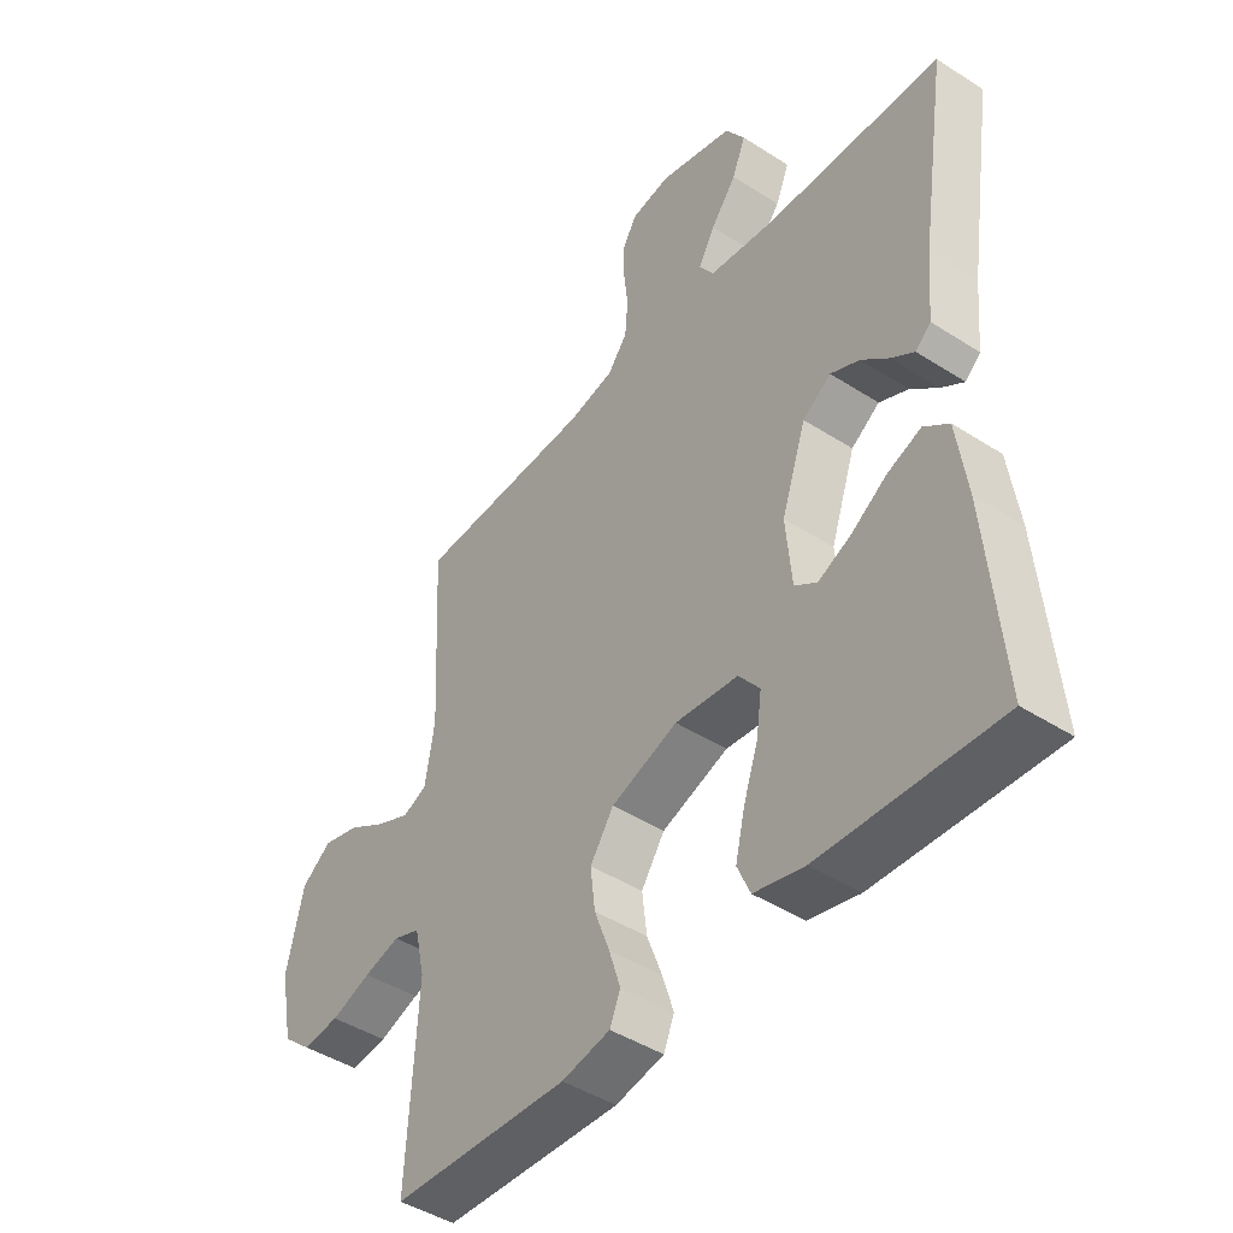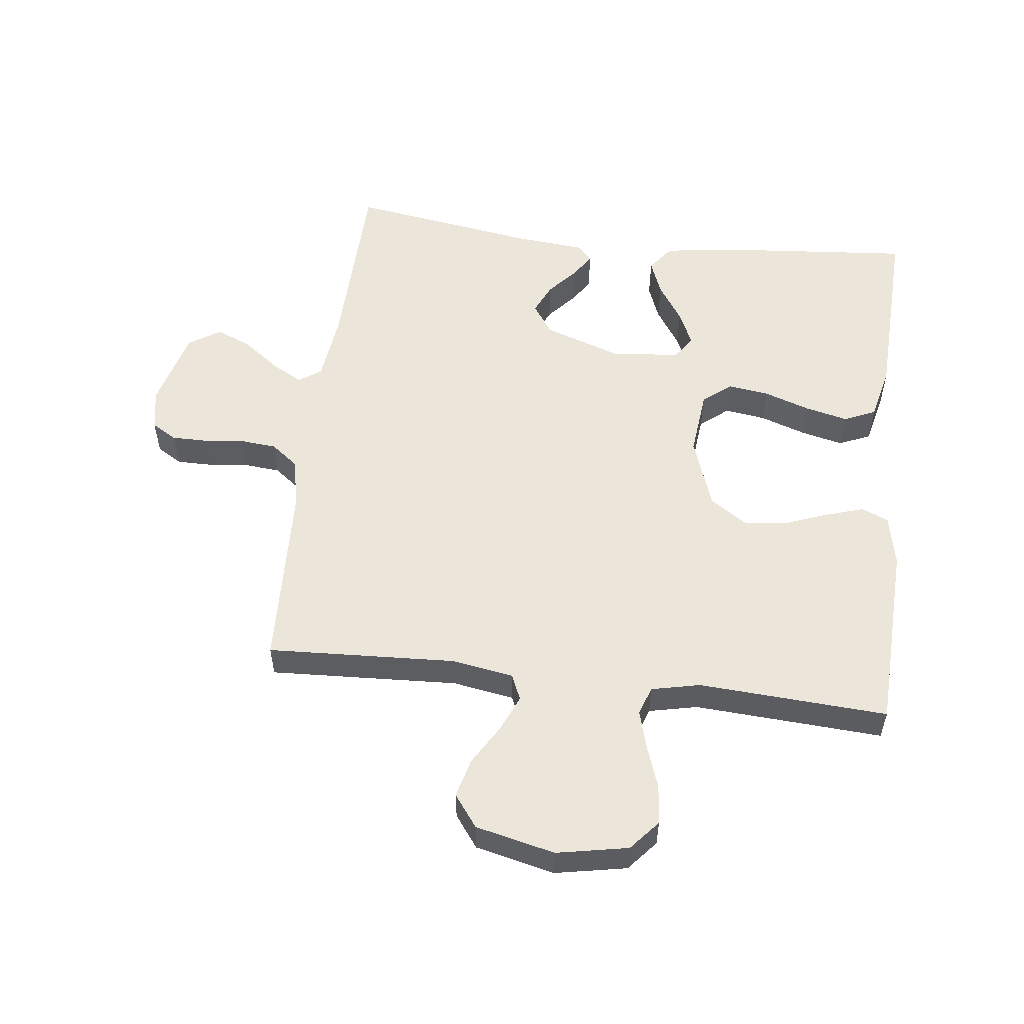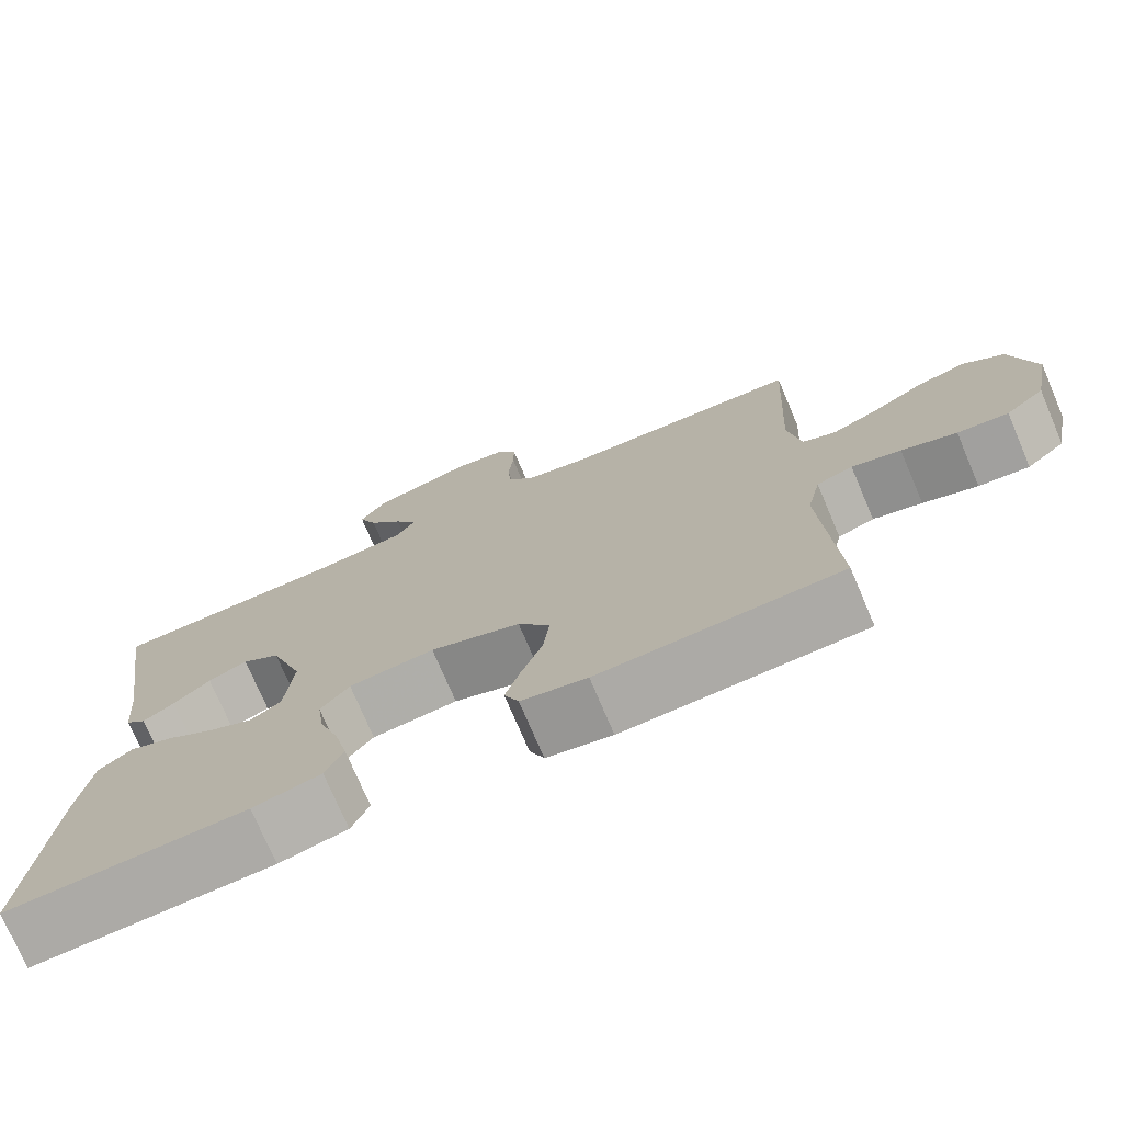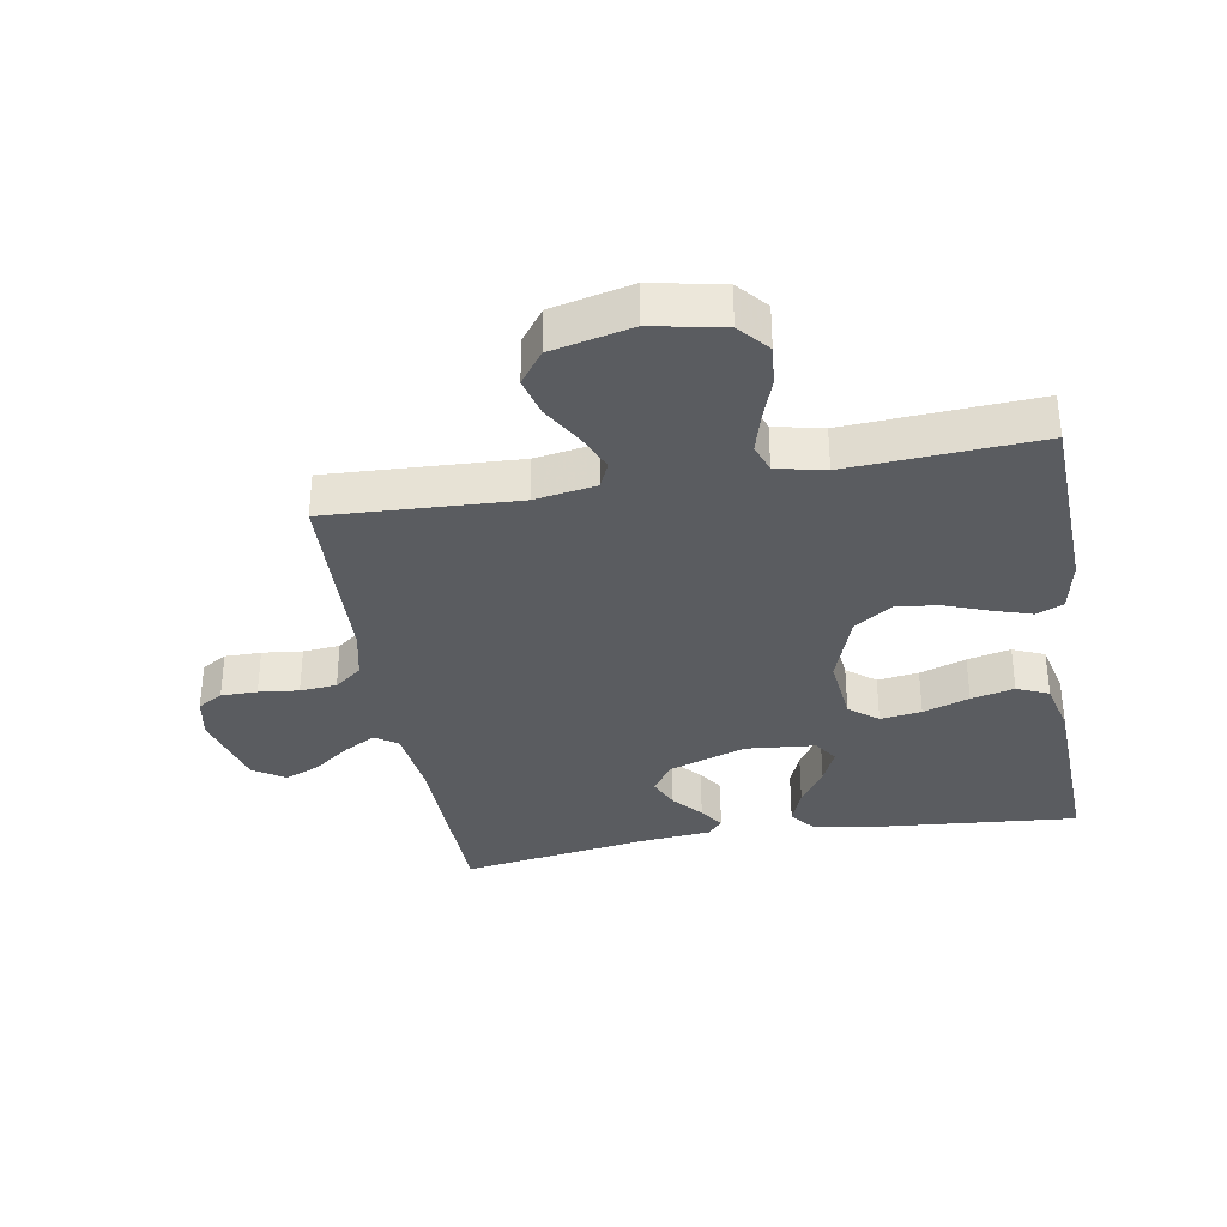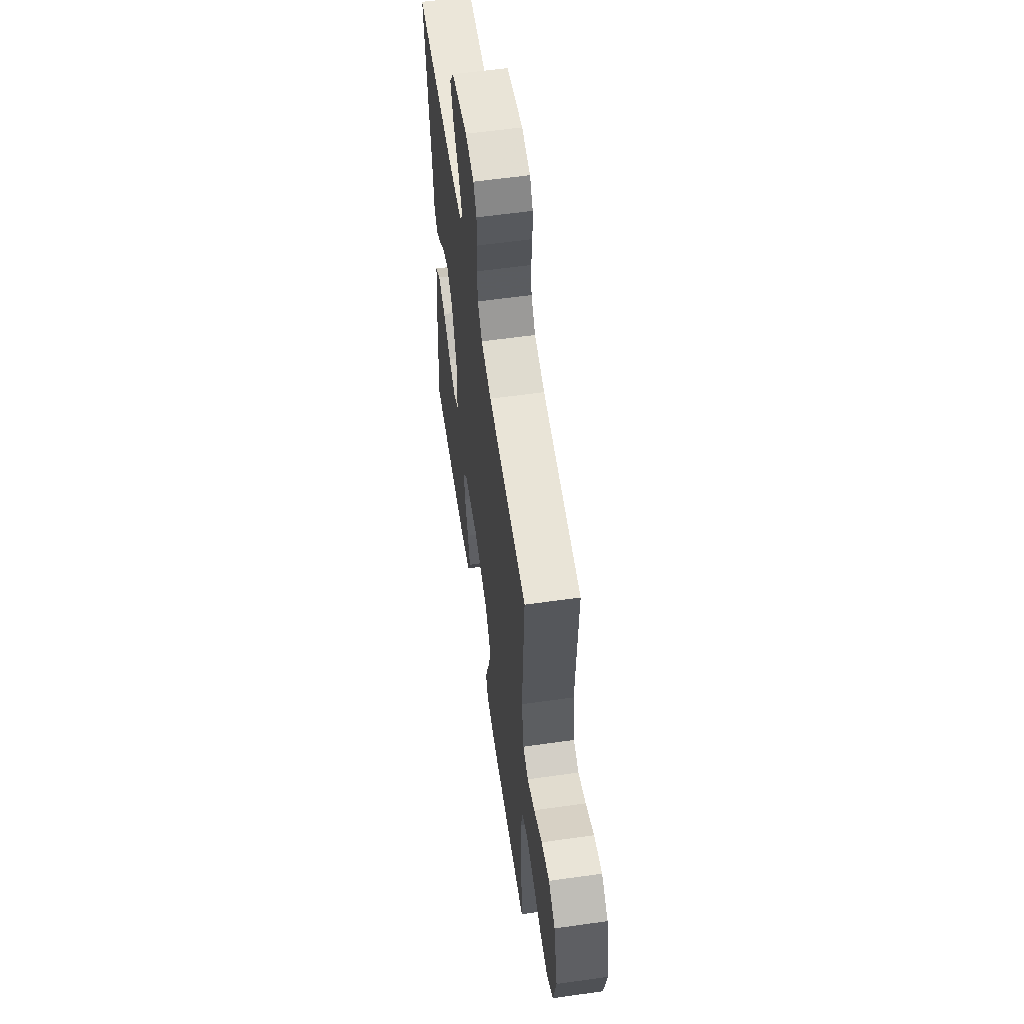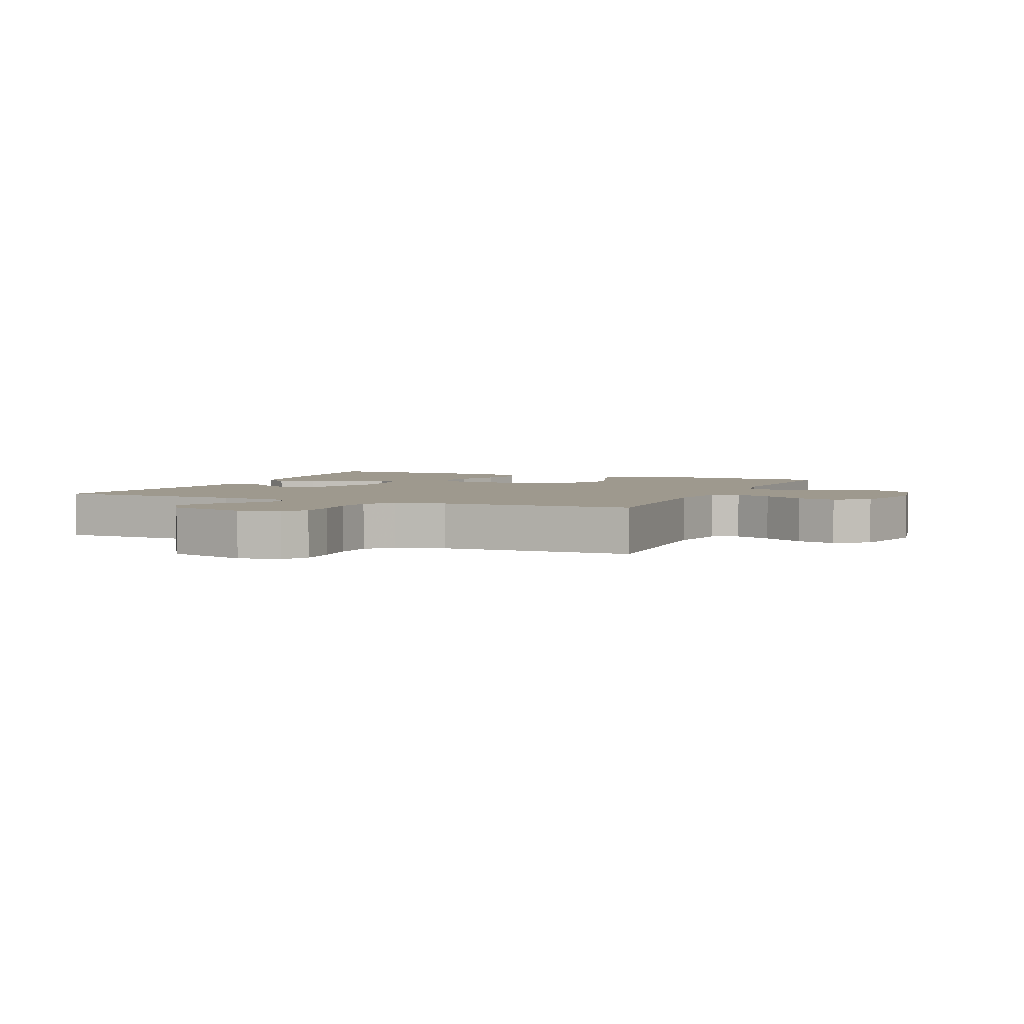
<metadata>
{"format":"obj","ext":"obj","renderer":"f3d","projection":"perspective","resolution":1024,"background":"white","views":[{"elev":-44.4,"azim":-126.9,"up":"+Z"},{"elev":54.4,"azim":96.9,"up":"+Y"},{"elev":-74.8,"azim":23.1,"up":"+Z"},{"elev":-34.4,"azim":99.8,"up":"+Y"},{"elev":58.8,"azim":81.7,"up":"+Z"},{"elev":3.5,"azim":23.6,"up":"+Y"}]}
</metadata>
<code>
v -0.5 0.07 -0.5
v -0.474 0.07 -0.2
v -0.457 0.07 -0.08
v -0.415 0.07 -0.048
v -0.358 0.07 -0.07
v -0.297 0.07 -0.11
v -0.242 0.07 -0.135
v -0.204 0.07 -0.11
v -0.194 0.07 0
v -0.236 0.07 0.122
v -0.284 0.07 0.155
v -0.333 0.07 0.133
v -0.379 0.07 0.093
v -0.418 0.07 0.067
v -0.444 0.07 0.091
v -0.454 0.07 0.2
v -0.5 0.07 0.5
v -0.2 0.07 0.507
v -0.089 0.07 0.52
v -0.065 0.07 0.556
v -0.093 0.07 0.606
v -0.136 0.07 0.663
v -0.159 0.07 0.719
v -0.126 0.07 0.769
v 0 0.07 0.802
v 0.066 0.07 0.79
v 0.09 0.07 0.75
v 0.09 0.07 0.693
v 0.083 0.07 0.63
v 0.088 0.07 0.572
v 0.121 0.07 0.529
v 0.2 0.07 0.512
v 0.5 0.07 0.5
v 0.485 0.07 0.2
v 0.501 0.07 0.103
v 0.542 0.07 0.085
v 0.6 0.07 0.11
v 0.664 0.07 0.148
v 0.726 0.07 0.164
v 0.777 0.07 0.126
v 0.806 0.07 0
v 0.784 0.07 -0.113
v 0.736 0.07 -0.154
v 0.673 0.07 -0.148
v 0.605 0.07 -0.124
v 0.544 0.07 -0.107
v 0.499 0.07 -0.123
v 0.482 0.07 -0.2
v 0.5 0.07 -0.5
v 0.2 0.07 -0.512
v 0.118 0.07 -0.495
v 0.1 0.07 -0.452
v 0.119 0.07 -0.392
v 0.145 0.07 -0.323
v 0.153 0.07 -0.255
v 0.113 0.07 -0.196
v 0 0.07 -0.156
v -0.107 0.07 -0.167
v -0.143 0.07 -0.212
v -0.134 0.07 -0.277
v -0.109 0.07 -0.35
v -0.093 0.07 -0.418
v -0.115 0.07 -0.468
v -0.2 0.07 -0.488
v -0.5 0 -0.5
v -0.474 0 -0.2
v -0.457 0 -0.08
v -0.415 0 -0.048
v -0.358 0 -0.07
v -0.297 0 -0.11
v -0.242 0 -0.135
v -0.204 0 -0.11
v -0.194 0 0
v -0.236 0 0.122
v -0.284 0 0.155
v -0.333 0 0.133
v -0.379 0 0.093
v -0.418 0 0.067
v -0.444 0 0.091
v -0.454 0 0.2
v -0.5 0 0.5
v -0.2 0 0.507
v -0.089 0 0.52
v -0.065 0 0.556
v -0.093 0 0.606
v -0.136 0 0.663
v -0.159 0 0.719
v -0.126 0 0.769
v 0 0 0.802
v 0.066 0 0.79
v 0.09 0 0.75
v 0.09 0 0.693
v 0.083 0 0.63
v 0.088 0 0.572
v 0.121 0 0.529
v 0.2 0 0.512
v 0.5 0 0.5
v 0.485 0 0.2
v 0.501 0 0.103
v 0.542 0 0.085
v 0.6 0 0.11
v 0.664 0 0.148
v 0.726 0 0.164
v 0.777 0 0.126
v 0.806 0 0
v 0.784 0 -0.113
v 0.736 0 -0.154
v 0.673 0 -0.148
v 0.605 0 -0.124
v 0.544 0 -0.107
v 0.499 0 -0.123
v 0.482 0 -0.2
v 0.5 0 -0.5
v 0.2 0 -0.512
v 0.118 0 -0.495
v 0.1 0 -0.452
v 0.119 0 -0.392
v 0.145 0 -0.323
v 0.153 0 -0.255
v 0.113 0 -0.196
v 0 0 -0.156
v -0.107 0 -0.167
v -0.143 0 -0.212
v -0.134 0 -0.277
v -0.109 0 -0.35
v -0.093 0 -0.418
v -0.115 0 -0.468
v -0.2 0 -0.488
f 4 5 6
f 3 4 6
f 2 3 6
f 1 2 6
f 64 1 6
f 63 64 6
f 62 63 6
f 61 62 6
f 60 61 6
f 59 60 6 7
f 58 59 7 8
f 57 58 8 9
f 56 57 9 10
f 52 53 54
f 51 52 54
f 50 51 54
f 49 50 54
f 48 49 54
f 47 48 54 55
f 43 44 45
f 42 43 45
f 41 42 45
f 40 41 45
f 39 40 45
f 38 39 45
f 37 38 45
f 36 37 45 46
f 35 36 46 47
f 32 33 34
f 47 55 56
f 35 47 56
f 34 35 56
f 32 34 56
f 31 32 56
f 27 28 29
f 26 27 29
f 25 26 29
f 24 25 29
f 23 24 29
f 22 23 29
f 21 22 29
f 20 21 29 30
f 16 17 18
f 16 18 19
f 15 16 19
f 14 15 19
f 13 14 19
f 12 13 19
f 20 30 31
f 19 20 31
f 12 19 31
f 11 12 31
f 10 11 31
f 10 31 56
f 70 69 68
f 70 68 67
f 70 67 66
f 70 66 65
f 70 65 128
f 70 128 127
f 70 127 126
f 70 126 125
f 70 125 124
f 71 70 124 123
f 72 71 123 122
f 73 72 122 121
f 74 73 121 120
f 118 117 116
f 118 116 115
f 118 115 114
f 118 114 113
f 118 113 112
f 119 118 112 111
f 109 108 107
f 109 107 106
f 109 106 105
f 109 105 104
f 109 104 103
f 109 103 102
f 109 102 101
f 110 109 101 100
f 111 110 100 99
f 98 97 96
f 120 119 111
f 120 111 99
f 120 99 98
f 120 98 96
f 120 96 95
f 93 92 91
f 93 91 90
f 93 90 89
f 93 89 88
f 93 88 87
f 93 87 86
f 93 86 85
f 94 93 85 84
f 82 81 80
f 83 82 80
f 83 80 79
f 83 79 78
f 83 78 77
f 83 77 76
f 95 94 84
f 95 84 83
f 95 83 76
f 95 76 75
f 95 75 74
f 120 95 74
f 1 65 66 2
f 2 66 67 3
f 3 67 68 4
f 4 68 69 5
f 5 69 70 6
f 6 70 71 7
f 7 71 72 8
f 8 72 73 9
f 9 73 74 10
f 10 74 75 11
f 11 75 76 12
f 12 76 77 13
f 13 77 78 14
f 14 78 79 15
f 15 79 80 16
f 16 80 81 17
f 17 81 82 18
f 18 82 83 19
f 19 83 84 20
f 20 84 85 21
f 21 85 86 22
f 22 86 87 23
f 23 87 88 24
f 24 88 89 25
f 25 89 90 26
f 26 90 91 27
f 27 91 92 28
f 28 92 93 29
f 29 93 94 30
f 30 94 95 31
f 31 95 96 32
f 32 96 97 33
f 33 97 98 34
f 34 98 99 35
f 35 99 100 36
f 36 100 101 37
f 37 101 102 38
f 38 102 103 39
f 39 103 104 40
f 40 104 105 41
f 41 105 106 42
f 42 106 107 43
f 43 107 108 44
f 44 108 109 45
f 45 109 110 46
f 46 110 111 47
f 47 111 112 48
f 48 112 113 49
f 49 113 114 50
f 50 114 115 51
f 51 115 116 52
f 52 116 117 53
f 53 117 118 54
f 54 118 119 55
f 55 119 120 56
f 56 120 121 57
f 57 121 122 58
f 58 122 123 59
f 59 123 124 60
f 60 124 125 61
f 61 125 126 62
f 62 126 127 63
f 63 127 128 64
f 64 128 65 1

</code>
